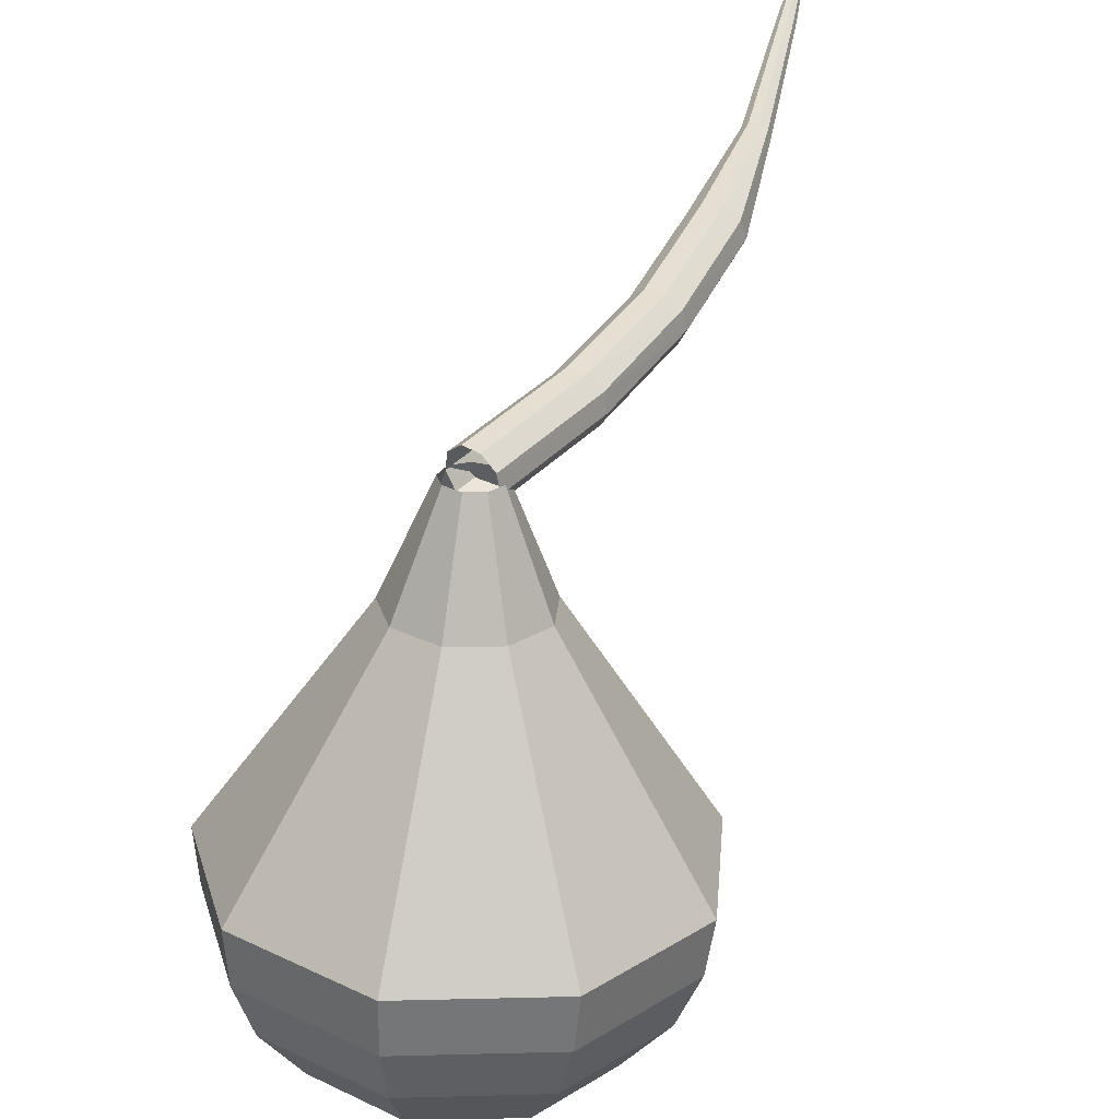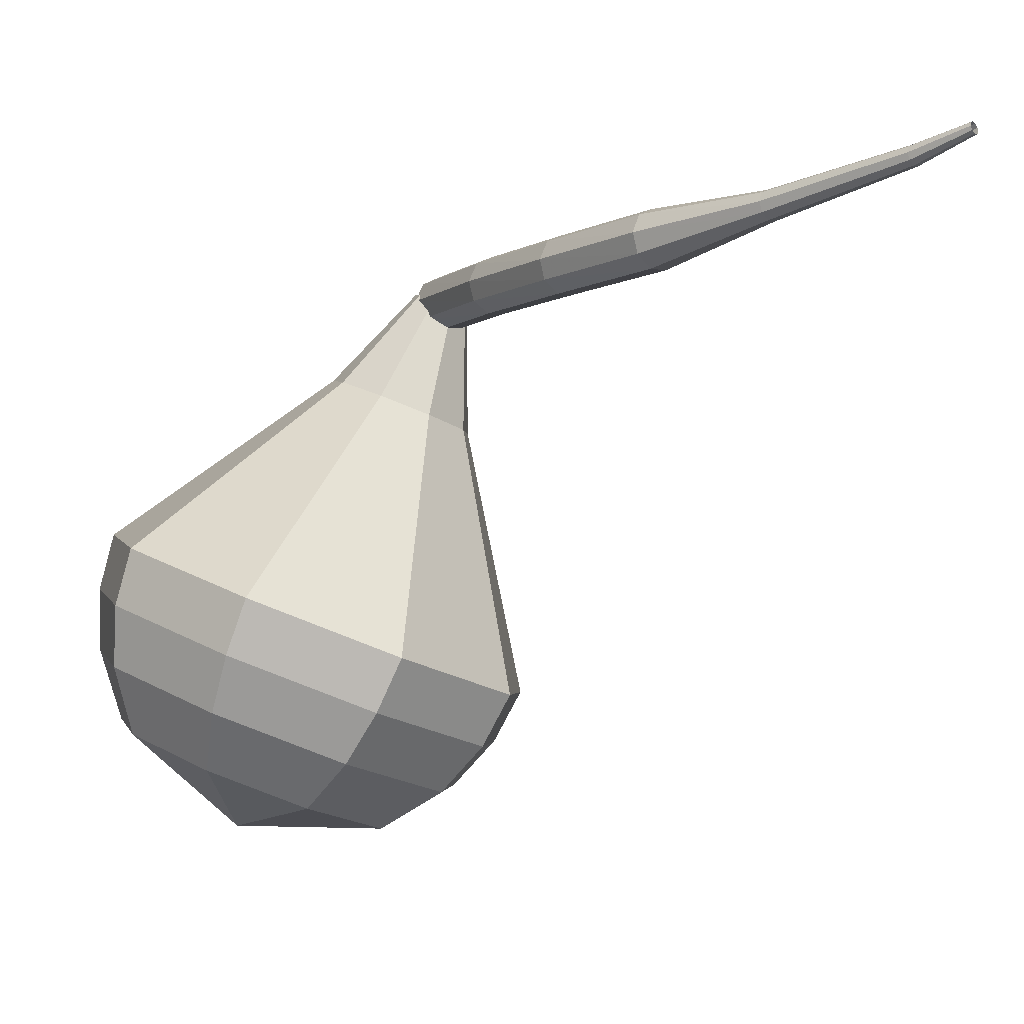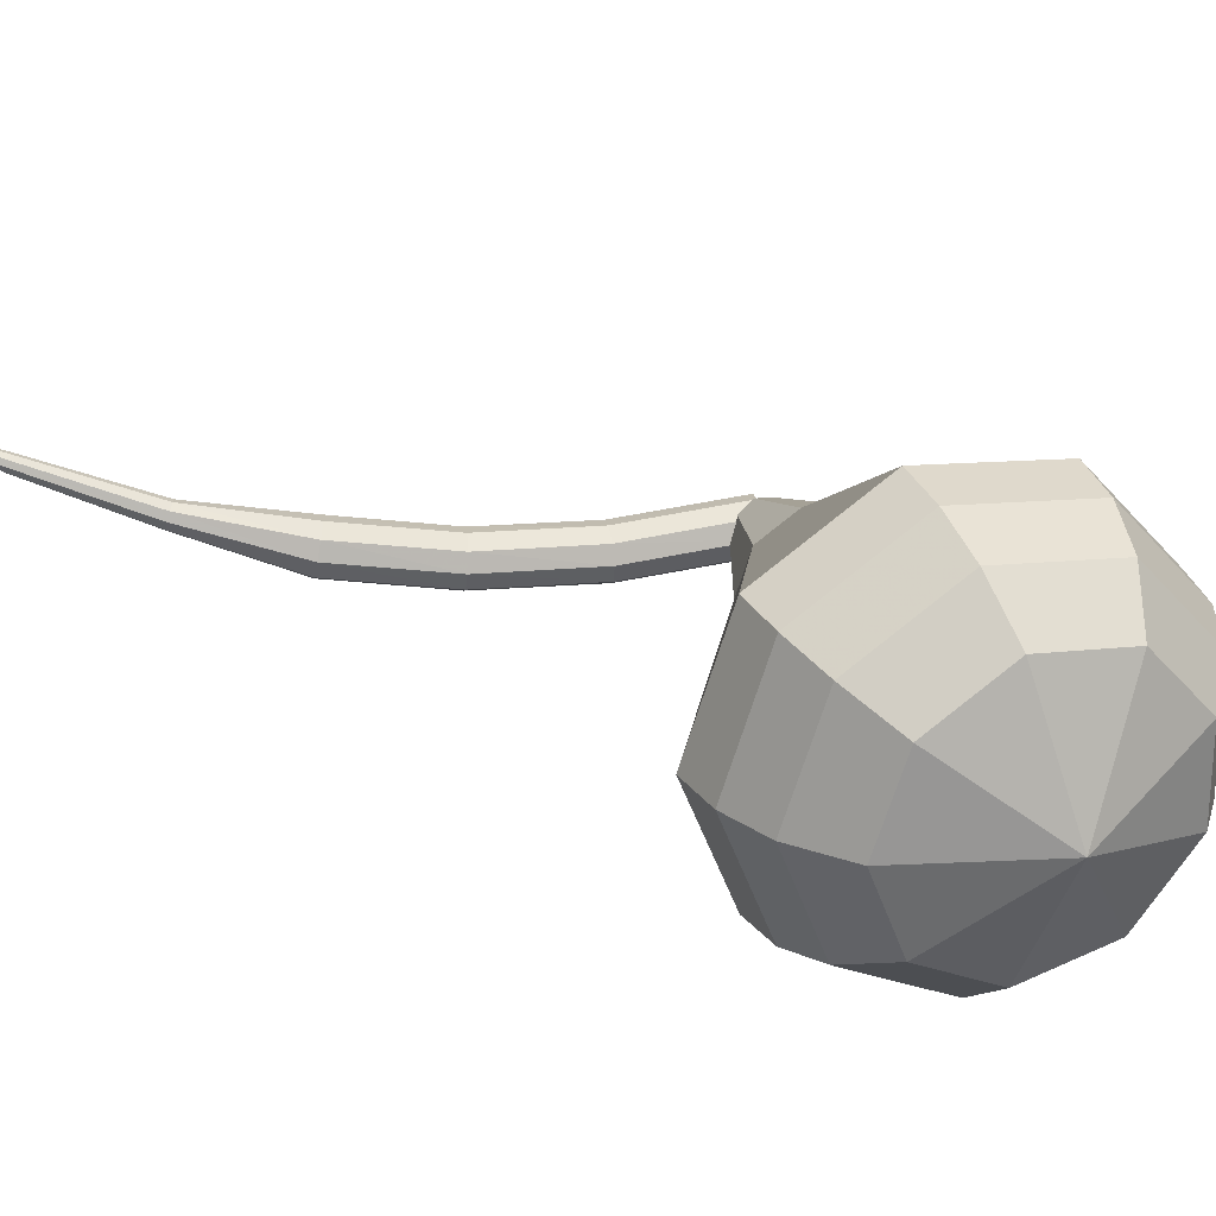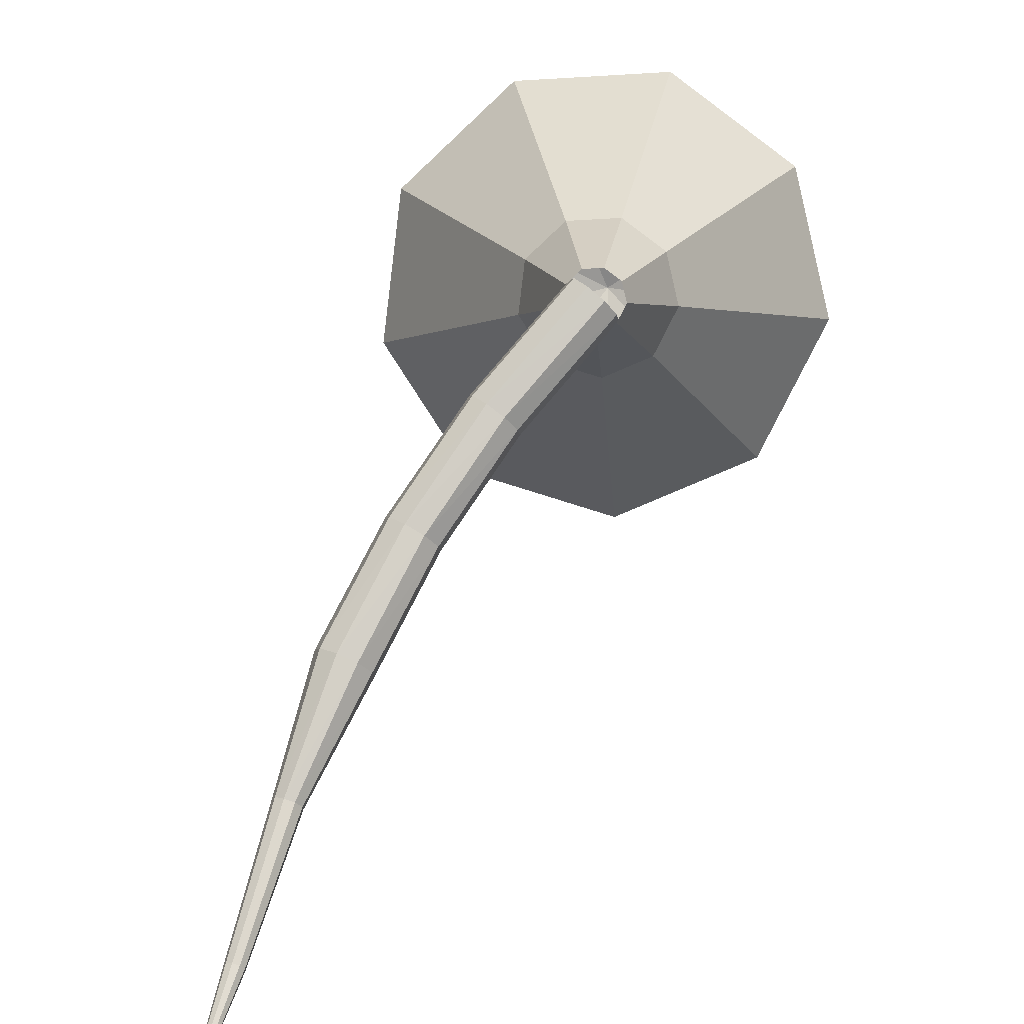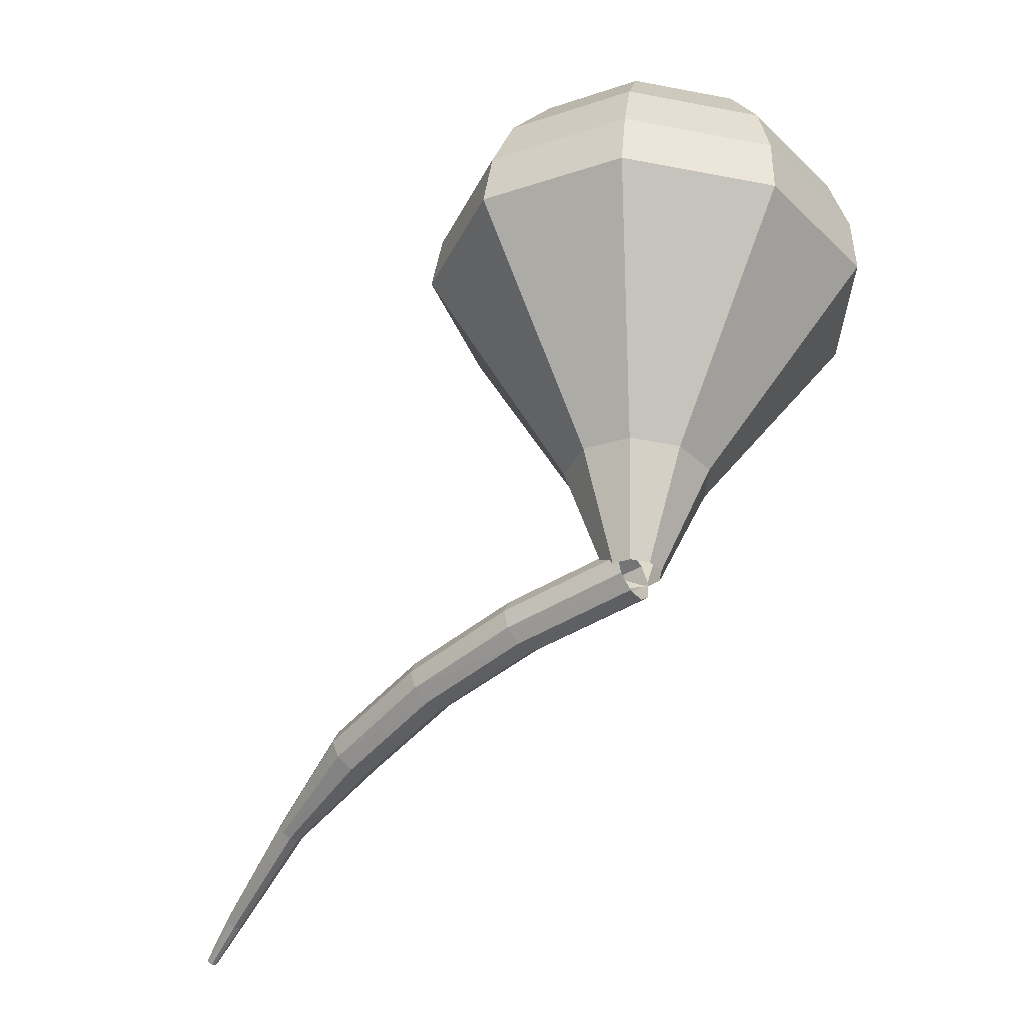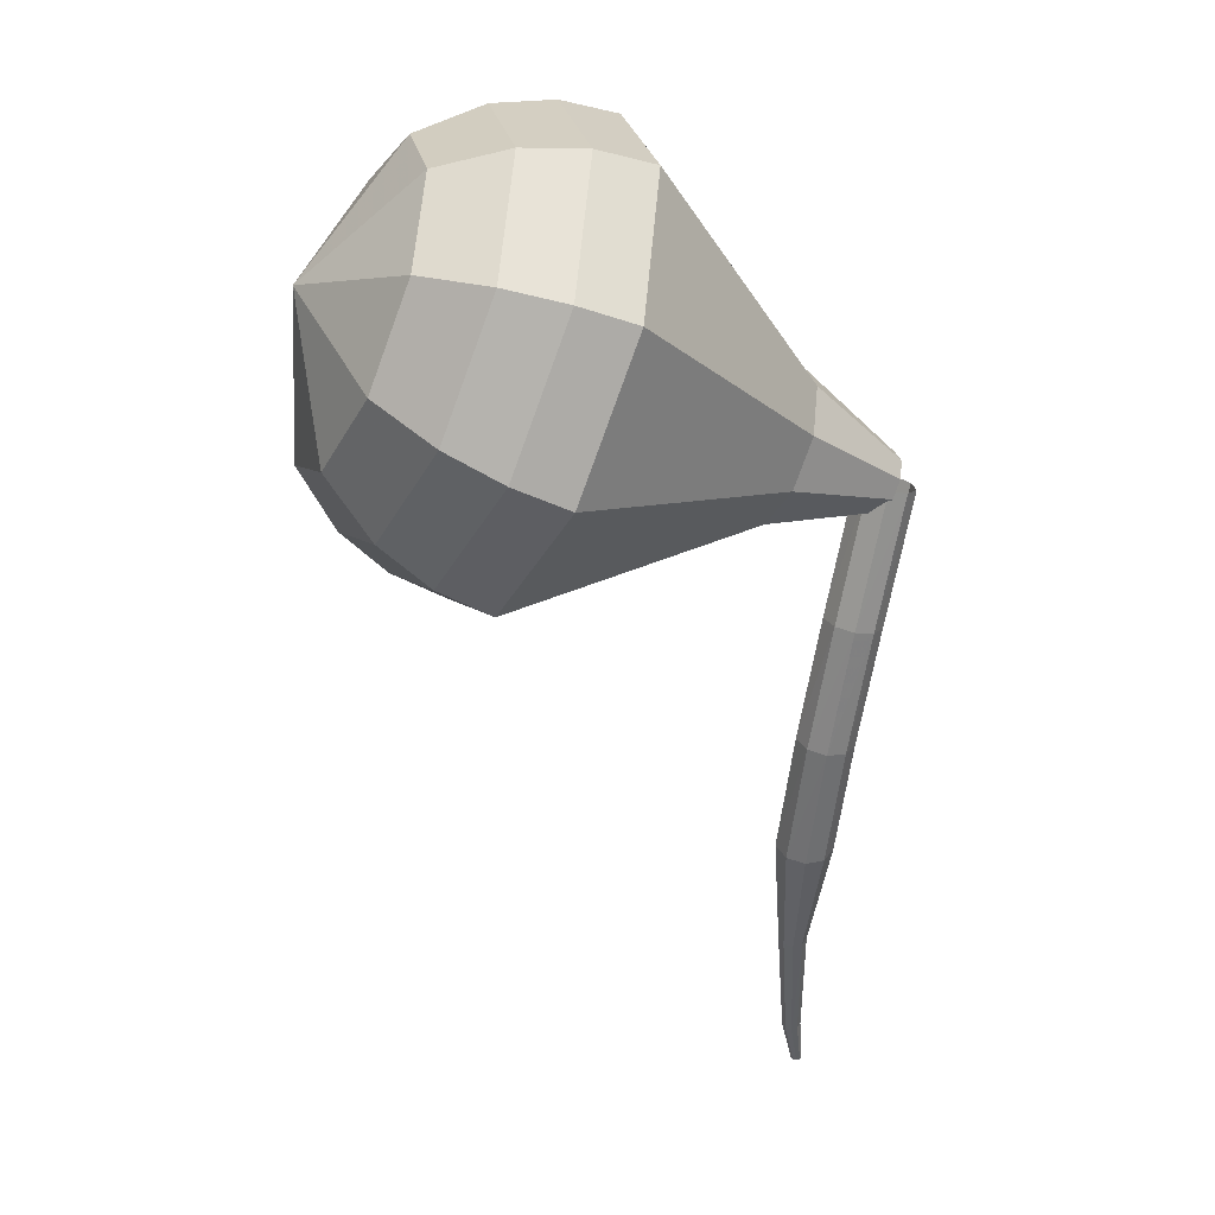
<metadata>
{"format":"obj","ext":"obj","renderer":"f3d","projection":"perspective","resolution":1024,"background":"white","views":[{"elev":51.9,"azim":164.2,"up":"+Z"},{"elev":-15.3,"azim":-79.4,"up":"+Z"},{"elev":-72.7,"azim":42.8,"up":"+Z"},{"elev":70.8,"azim":-13.4,"up":"+Z"},{"elev":34.8,"azim":-5.6,"up":"+Y"},{"elev":74.3,"azim":-88.9,"up":"+Y"}]}
</metadata>
<code>
g tube1
v 137.6 149.1 112.8
v 137.8 148.9 112.1
v 138.2 148.5 111.8
v 138.6 147.9 111.9
v 138.8 147.5 112.4
v 138.7 147.4 113.1
v 138.3 147.7 113.6
v 137.9 148.3 113.7
v 137.6 148.8 113.4
v 137.6 149.1 112.8
v 133.7 146.3 111.9
v 134 146.2 111.3
v 134.4 145.8 111
v 134.8 145.3 111.1
v 135 144.9 111.6
v 134.9 144.8 112.3
v 134.6 145.1 112.8
v 134.1 145.6 112.9
v 133.8 146.1 112.6
v 133.7 146.3 111.9
v 130.4 143.3 111.3
v 130.6 143.2 110.6
v 131.1 142.8 110.3
v 131.6 142.3 110.4
v 131.8 142 110.9
v 131.8 141.9 111.6
v 131.4 142.2 112.1
v 130.9 142.6 112.3
v 130.5 143.1 111.9
v 130.4 143.3 111.3
v 127.5 139.9 110.8
v 127.7 139.7 110.2
v 128.2 139.4 109.8
v 128.7 139 110
v 129 138.7 110.5
v 129 138.7 111.2
v 128.6 138.9 111.7
v 128.1 139.3 111.8
v 127.6 139.7 111.5
v 127.5 139.9 110.8
v 125.3 135.7 110.7
v 125.4 135.7 110.4
v 125.6 135.5 110.2
v 125.9 135.3 110.2
v 126.1 135.2 110.5
v 126.1 135.2 110.8
v 125.9 135.3 111.1
v 125.6 135.5 111.2
v 125.4 135.7 111
v 125.3 135.7 110.7
v 123 131.2 110.9
v 123 131.2 110.7
v 123.2 131.1 110.6
v 123.4 131 110.6
v 123.5 130.9 110.8
v 123.5 130.9 111
v 123.4 131 111.2
v 123.2 131.1 111.3
v 123 131.2 111.1
v 123 131.2 110.9
v 122.1 129.4 111.2
v 122.1 129.4 111.1
v 122.2 129.3 111
v 122.3 129.2 111.1
v 122.4 129.2 111.2
v 122.4 129.2 111.3
v 122.3 129.3 111.4
v 122.2 129.3 111.4
v 122.1 129.4 111.4
v 122.1 129.4 111.2
f 1 2 12
f 12 11 1
f 2 3 13
f 13 12 2
f 3 4 14
f 14 13 3
f 4 5 15
f 15 14 4
f 5 6 16
f 16 15 5
f 6 7 17
f 17 16 6
f 7 8 18
f 18 17 7
f 8 9 19
f 19 18 8
f 9 10 20
f 20 19 9
f 11 12 22
f 22 21 11
f 12 13 23
f 23 22 12
f 13 14 24
f 24 23 13
f 14 15 25
f 25 24 14
f 15 16 26
f 26 25 15
f 16 17 27
f 27 26 16
f 17 18 28
f 28 27 17
f 18 19 29
f 29 28 18
f 19 20 30
f 30 29 19
f 21 22 32
f 32 31 21
f 22 23 33
f 33 32 22
f 23 24 34
f 34 33 23
f 24 25 35
f 35 34 24
f 25 26 36
f 36 35 25
f 26 27 37
f 37 36 26
f 27 28 38
f 38 37 27
f 28 29 39
f 39 38 28
f 29 30 40
f 40 39 29
f 31 32 42
f 42 41 31
f 32 33 43
f 43 42 32
f 33 34 44
f 44 43 33
f 34 35 45
f 45 44 34
f 35 36 46
f 46 45 35
f 36 37 47
f 47 46 36
f 37 38 48
f 48 47 37
f 38 39 49
f 49 48 38
f 39 40 50
f 50 49 39
f 41 42 52
f 52 51 41
f 42 43 53
f 53 52 42
f 43 44 54
f 54 53 43
f 44 45 55
f 55 54 44
f 45 46 56
f 56 55 45
f 46 47 57
f 57 56 46
f 47 48 58
f 58 57 47
f 48 49 59
f 59 58 48
f 49 50 60
f 60 59 49
f 51 52 62
f 62 61 51
f 52 53 63
f 63 62 52
f 53 54 64
f 64 63 53
f 54 55 65
f 65 64 54
f 55 56 66
f 66 65 55
f 56 57 67
f 67 66 56
f 57 58 68
f 68 67 57
f 58 59 69
f 69 68 58
f 59 60 70
f 70 69 59
v 139.1 147.9 112.8
v 138.7 147.4 112.5
v 138 147.3 112.4
v 137.4 147.7 112.4
v 137.2 148.3 112.6
v 137.4 148.9 112.9
v 138 149.2 113.1
v 138.7 149 113.2
v 139.1 148.5 113
v 139.1 147.9 112.8
v 141.2 148.9 109.2
v 140.1 147.7 108.5
v 138.4 147.5 108.1
v 136.8 148.4 108.3
v 136.2 149.9 108.8
v 136.8 151.5 109.6
v 138.3 152.2 110.2
v 140 151.8 110.3
v 141.2 150.5 110
v 141.2 148.9 109.2
v 142.8 149.2 107.4
v 141.1 147.4 106.3
v 138.5 147.1 105.8
v 136.1 148.4 106
v 135.2 150.8 106.8
v 136 153.1 108
v 138.3 154.2 108.9
v 141 153.7 109.1
v 142.7 151.7 108.5
v 142.8 149.2 107.4
v 144.3 149.5 105.6
v 142.1 147.1 104.2
v 138.6 146.7 103.4
v 135.4 148.5 103.6
v 134.1 151.7 104.8
v 135.3 154.7 106.4
v 138.4 156.2 107.6
v 141.9 155.5 107.9
v 144.3 152.8 107.1
v 144.3 149.5 105.6
v 145.9 149.8 103.8
v 143.1 146.8 102
v 138.6 146.3 101
v 134.7 148.5 101.3
v 133.1 152.5 102.8
v 134.6 156.4 104.8
v 138.5 158.3 106.3
v 142.9 157.3 106.6
v 145.8 154 105.6
v 145.9 149.8 103.8
v 147.5 150.1 102
v 144.1 146.5 99.8
v 138.7 145.9 98.63
v 134 148.6 99.04
v 132.1 153.4 100.8
v 133.9 158 103.2
v 138.5 160.3 105
v 143.8 159.2 105.4
v 147.4 155.1 104.2
v 147.5 150.1 102
v 147.5 151 100.2
v 144.2 147.5 98.06
v 139.1 146.9 96.93
v 134.5 149.5 97.32
v 132.7 154.2 99.06
v 134.4 158.6 101.3
v 138.9 160.8 103.1
v 144 159.8 103.5
v 147.5 155.9 102.3
v 147.5 151 100.2
v 147.1 152.1 98.38
v 144.1 148.9 96.48
v 139.5 148.4 95.47
v 135.4 150.8 95.82
v 133.8 154.9 97.37
v 135.3 158.9 99.4
v 139.3 160.9 100.9
v 143.9 159.9 101.3
v 147 156.5 100.3
v 147.1 152.1 98.38
v 145.9 153.5 96.58
v 143.6 151.1 95.12
v 140.1 150.7 94.35
v 137 152.5 94.62
v 135.7 155.7 95.8
v 136.9 158.7 97.35
v 139.9 160.2 98.54
v 143.5 159.5 98.8
v 145.8 156.8 98.03
v 145.9 153.5 96.58
v 141.2 156.2 94.77
v 141.2 156.2 94.77
v 141.2 156.2 94.77
v 141.2 156.2 94.77
v 141.2 156.2 94.77
v 141.2 156.2 94.77
v 141.2 156.2 94.77
v 141.2 156.2 94.77
v 141.2 156.2 94.77
v 141.2 156.2 94.77
f 71 72 82
f 82 81 71
f 72 73 83
f 83 82 72
f 73 74 84
f 84 83 73
f 74 75 85
f 85 84 74
f 75 76 86
f 86 85 75
f 76 77 87
f 87 86 76
f 77 78 88
f 88 87 77
f 78 79 89
f 89 88 78
f 79 80 90
f 90 89 79
f 81 82 92
f 92 91 81
f 82 83 93
f 93 92 82
f 83 84 94
f 94 93 83
f 84 85 95
f 95 94 84
f 85 86 96
f 96 95 85
f 86 87 97
f 97 96 86
f 87 88 98
f 98 97 87
f 88 89 99
f 99 98 88
f 89 90 100
f 100 99 89
f 91 92 102
f 102 101 91
f 92 93 103
f 103 102 92
f 93 94 104
f 104 103 93
f 94 95 105
f 105 104 94
f 95 96 106
f 106 105 95
f 96 97 107
f 107 106 96
f 97 98 108
f 108 107 97
f 98 99 109
f 109 108 98
f 99 100 110
f 110 109 99
f 101 102 112
f 112 111 101
f 102 103 113
f 113 112 102
f 103 104 114
f 114 113 103
f 104 105 115
f 115 114 104
f 105 106 116
f 116 115 105
f 106 107 117
f 117 116 106
f 107 108 118
f 118 117 107
f 108 109 119
f 119 118 108
f 109 110 120
f 120 119 109
f 111 112 122
f 122 121 111
f 112 113 123
f 123 122 112
f 113 114 124
f 124 123 113
f 114 115 125
f 125 124 114
f 115 116 126
f 126 125 115
f 116 117 127
f 127 126 116
f 117 118 128
f 128 127 117
f 118 119 129
f 129 128 118
f 119 120 130
f 130 129 119
f 121 122 132
f 132 131 121
f 122 123 133
f 133 132 122
f 123 124 134
f 134 133 123
f 124 125 135
f 135 134 124
f 125 126 136
f 136 135 125
f 126 127 137
f 137 136 126
f 127 128 138
f 138 137 127
f 128 129 139
f 139 138 128
f 129 130 140
f 140 139 129
f 131 132 142
f 142 141 131
f 132 133 143
f 143 142 132
f 133 134 144
f 144 143 133
f 134 135 145
f 145 144 134
f 135 136 146
f 146 145 135
f 136 137 147
f 147 146 136
f 137 138 148
f 148 147 137
f 138 139 149
f 149 148 138
f 139 140 150
f 150 149 139
f 141 142 152
f 152 151 141
f 142 143 153
f 153 152 142
f 143 144 154
f 154 153 143
f 144 145 155
f 155 154 144
f 145 146 156
f 156 155 145
f 146 147 157
f 157 156 146
f 147 148 158
f 158 157 147
f 148 149 159
f 159 158 148
f 149 150 160
f 160 159 149
f 151 152 162
f 162 161 151
f 152 153 163
f 163 162 152
f 153 154 164
f 164 163 153
f 154 155 165
f 165 164 154
f 155 156 166
f 166 165 155
f 156 157 167
f 167 166 156
f 157 158 168
f 168 167 157
f 158 159 169
f 169 168 158
f 159 160 170
f 170 169 159
g

</code>
